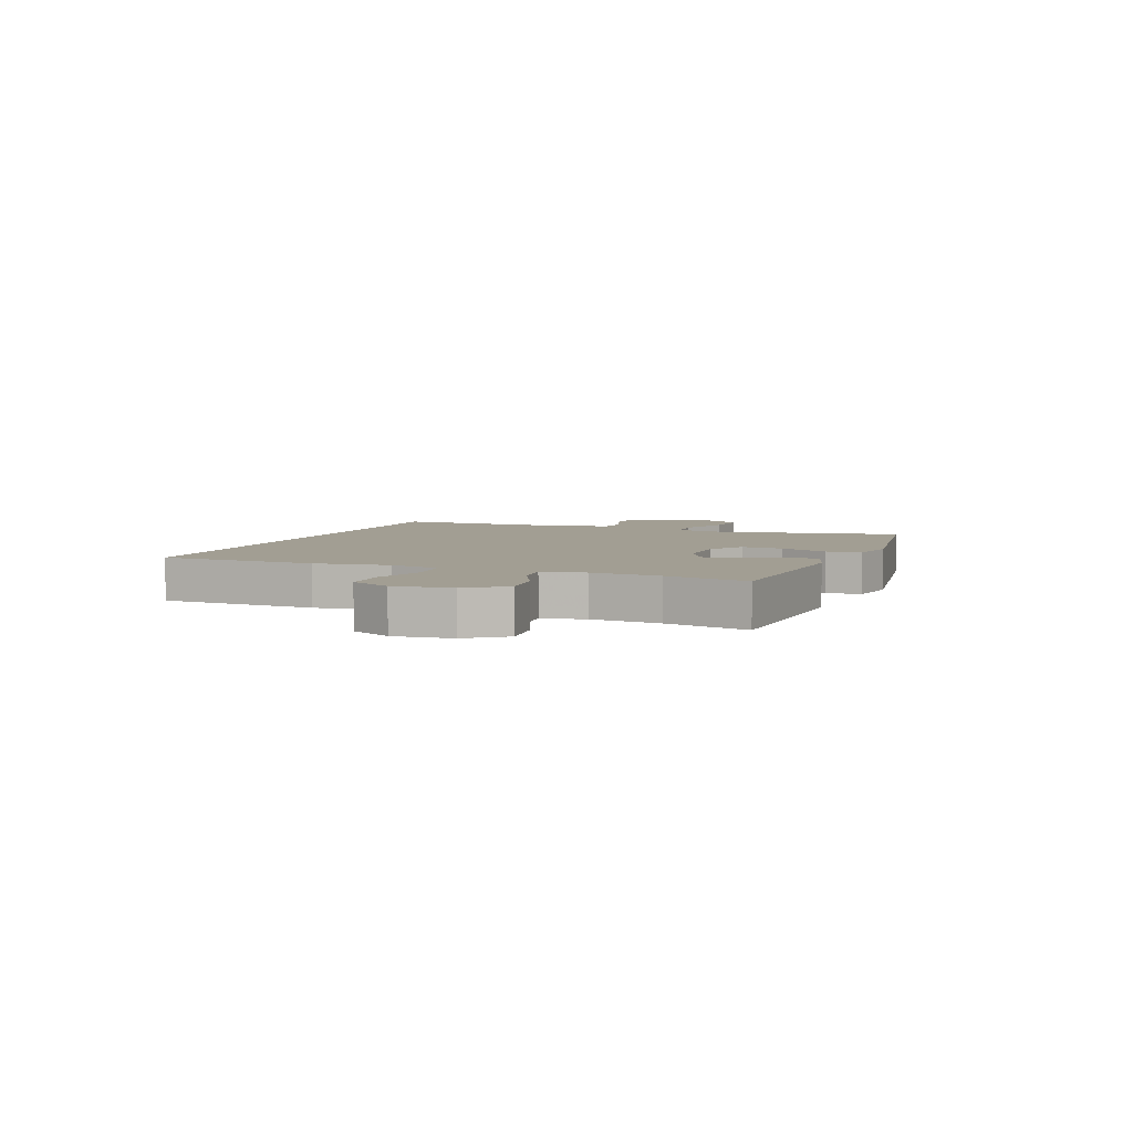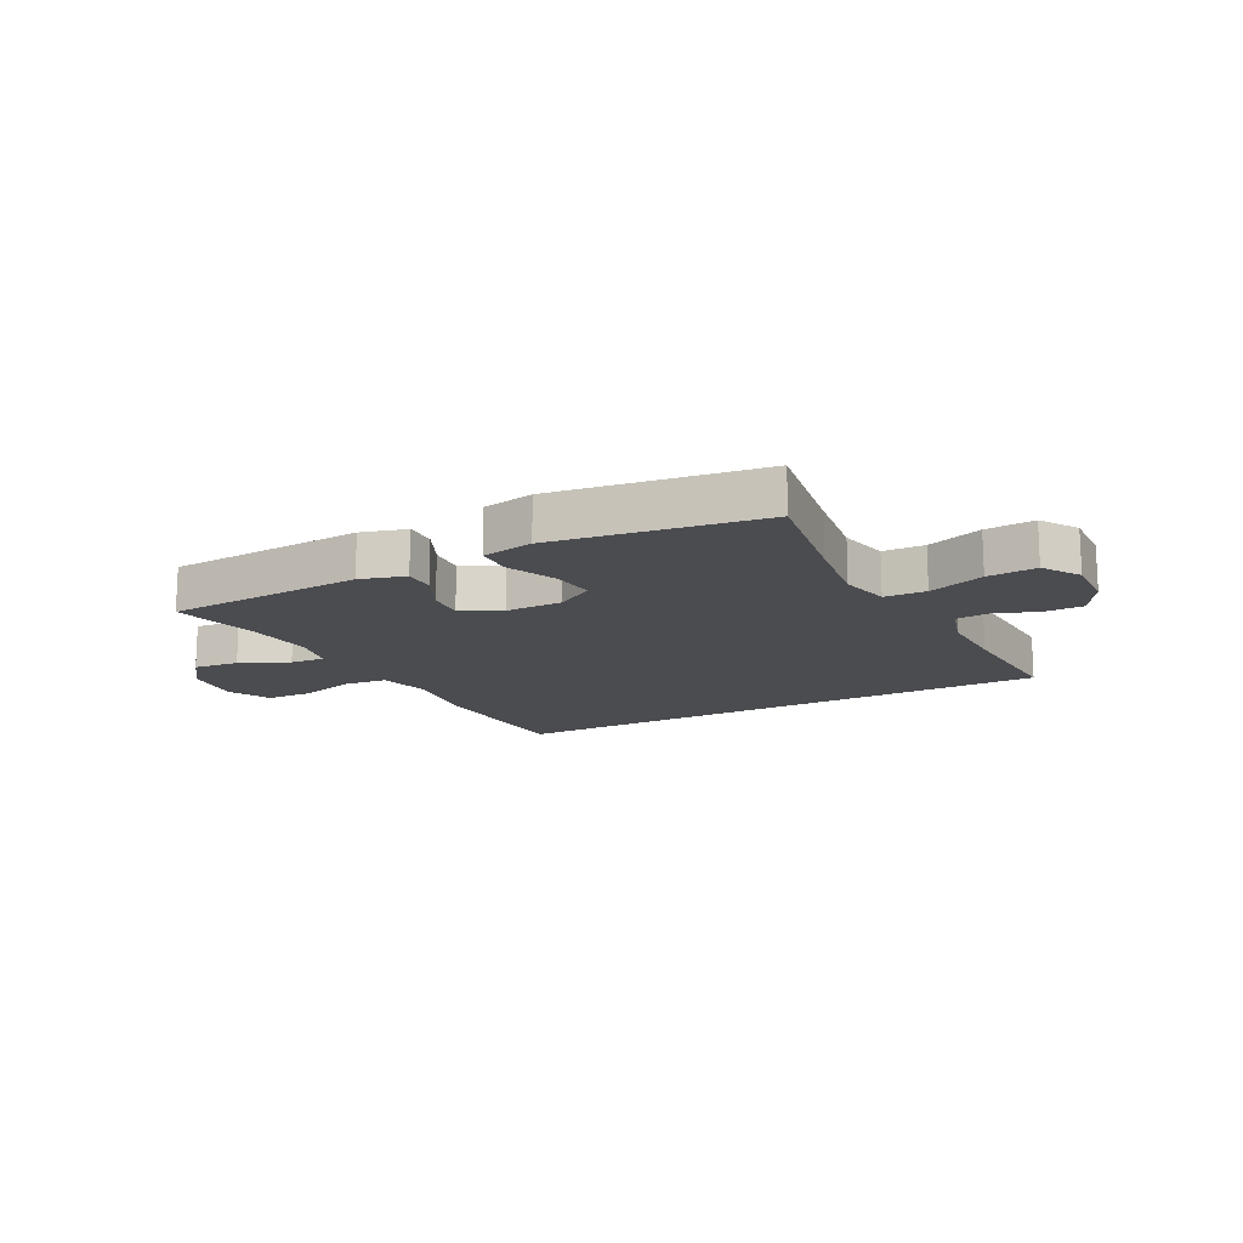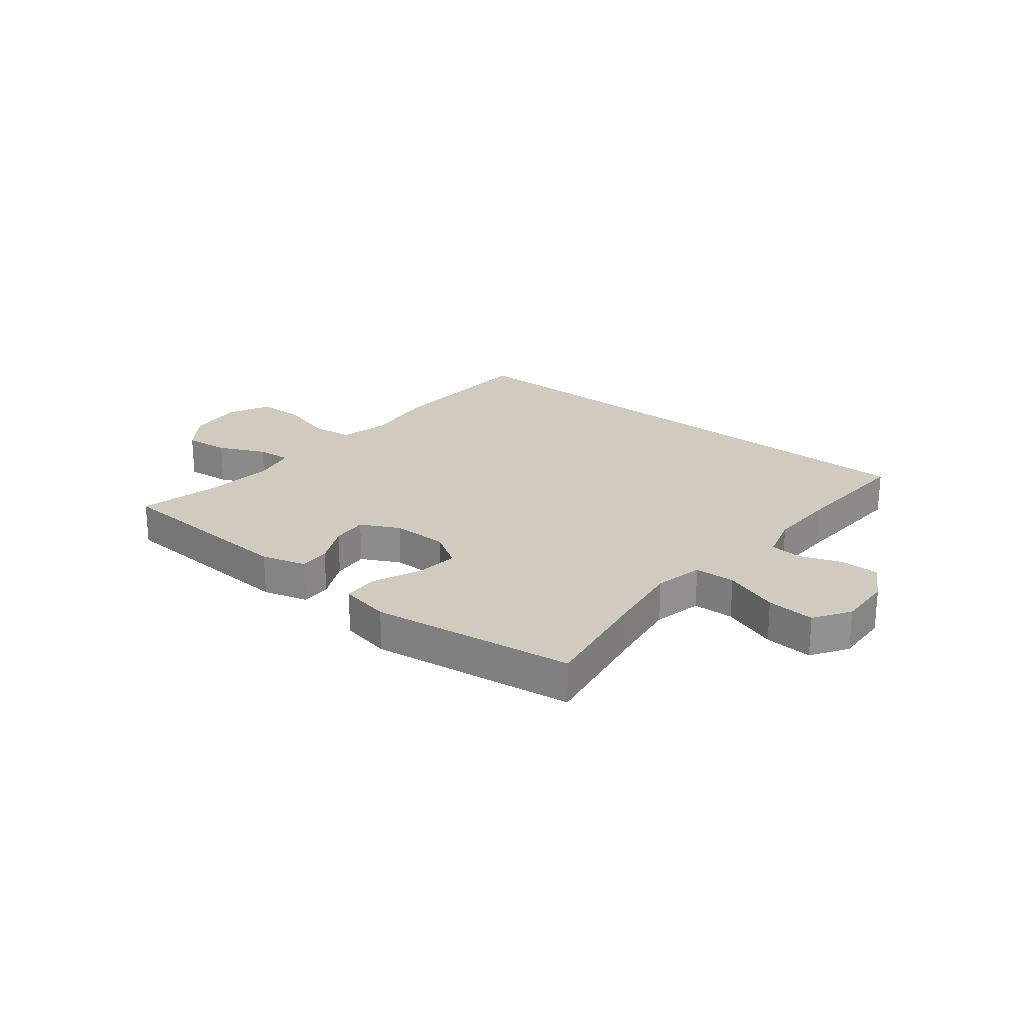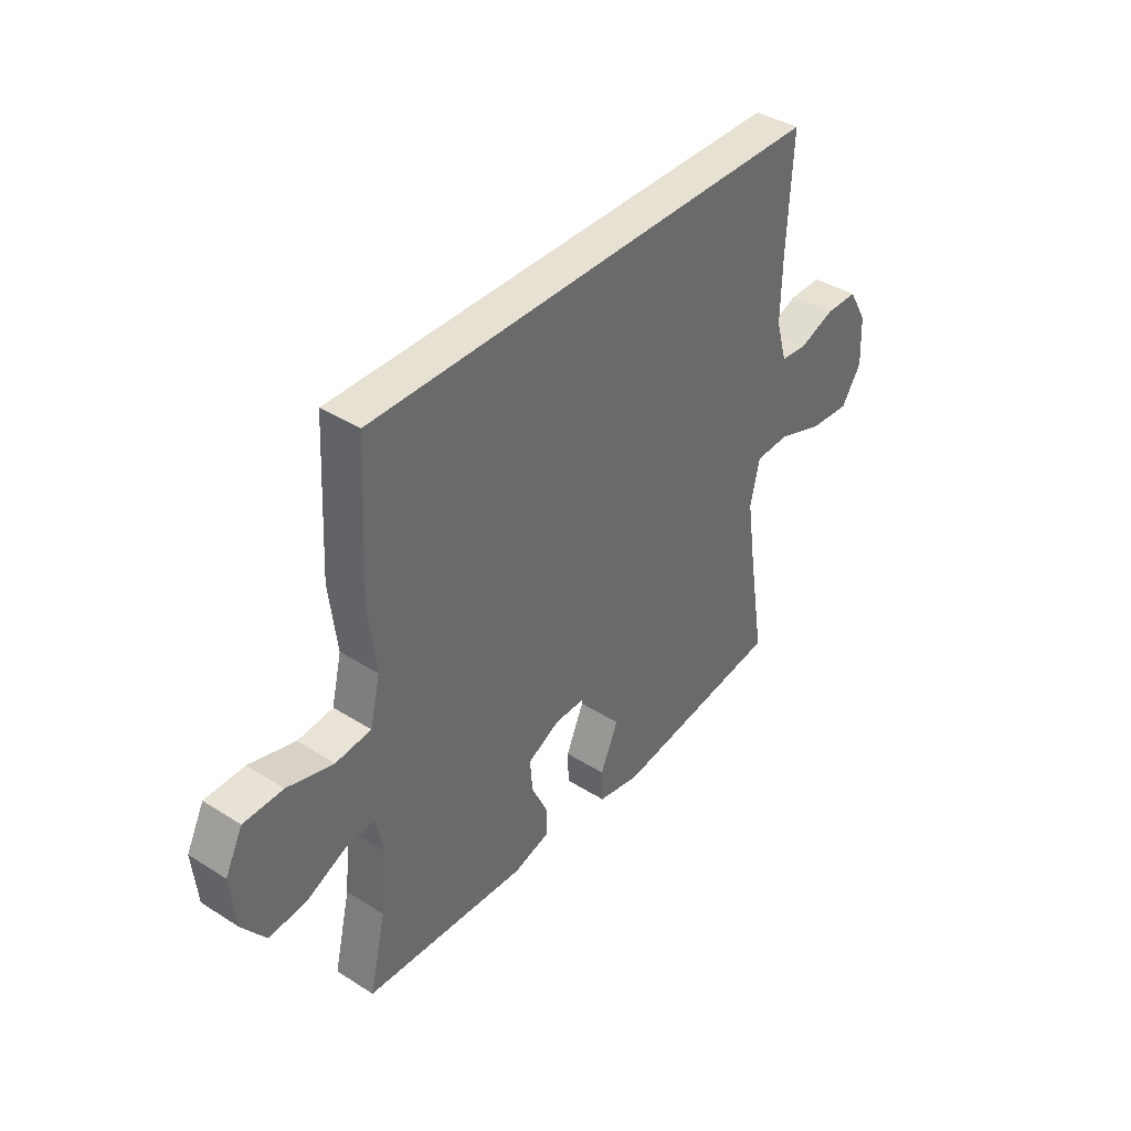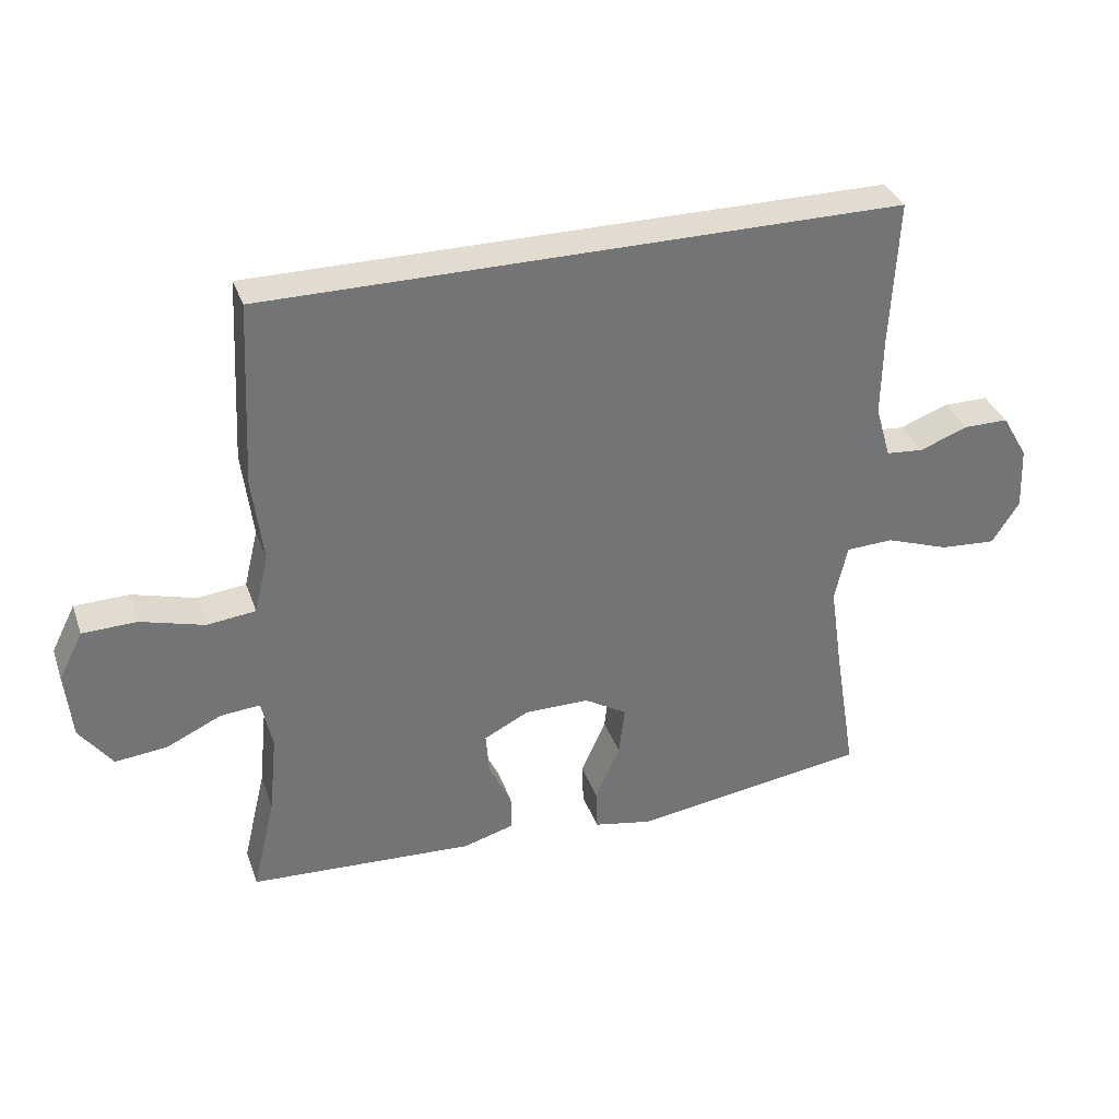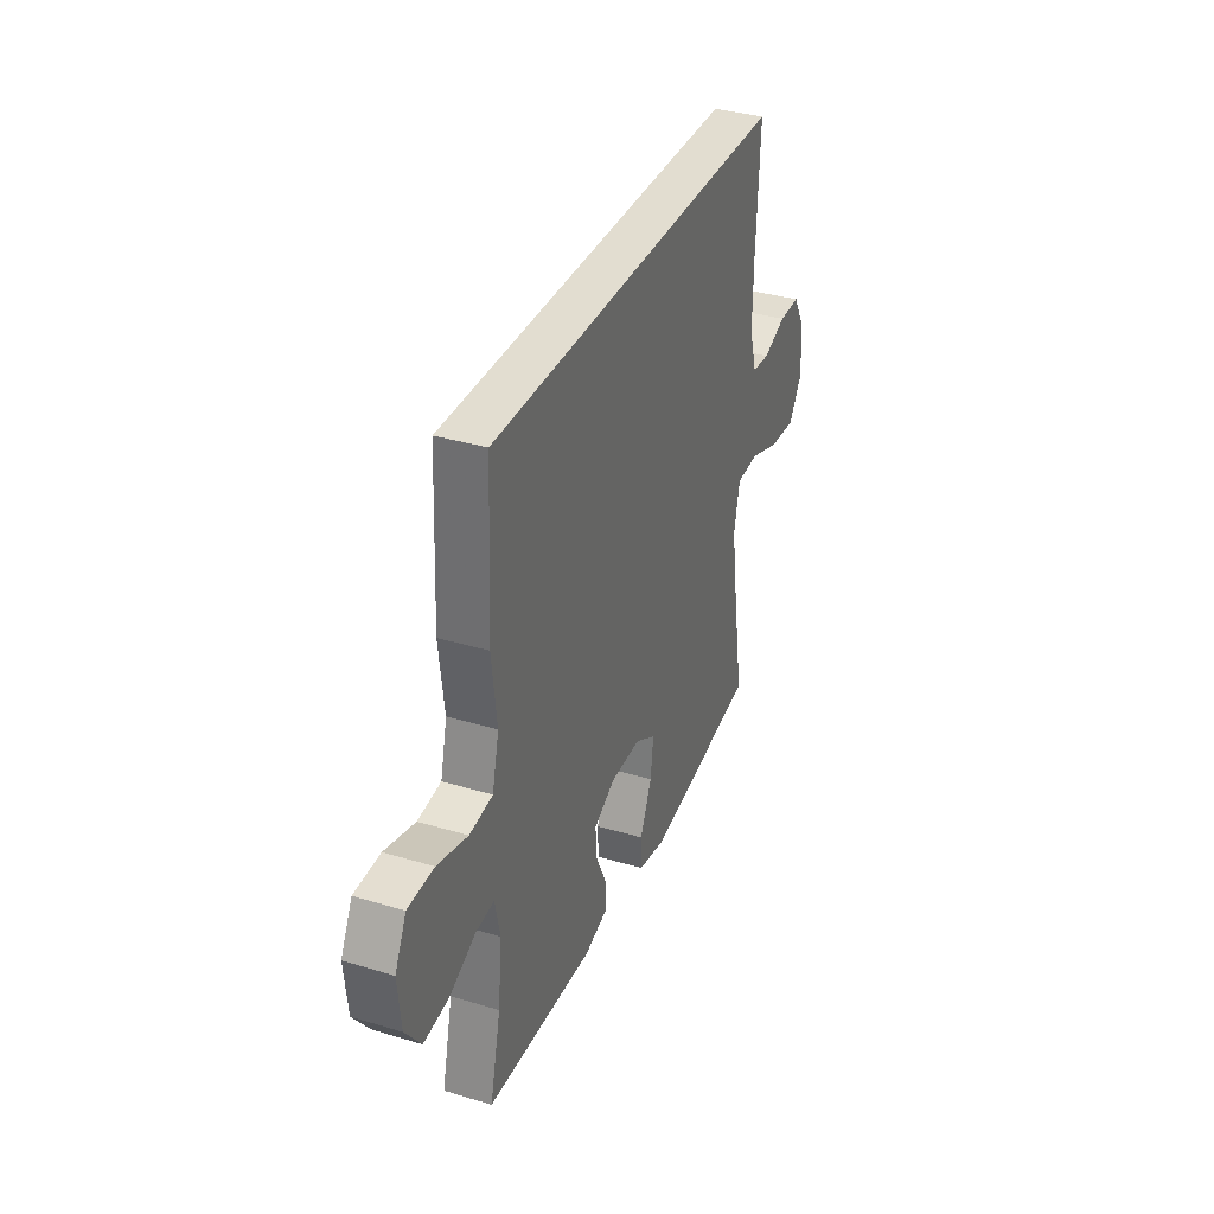
<metadata>
{"format":"obj","ext":"obj","renderer":"f3d","projection":"perspective","resolution":1024,"background":"white","views":[{"elev":5.0,"azim":110.8,"up":"+Y"},{"elev":-15.2,"azim":-152.2,"up":"+Y"},{"elev":23.5,"azim":-141.2,"up":"+Y"},{"elev":39.4,"azim":128.2,"up":"+Z"},{"elev":34.4,"azim":161.8,"up":"+Z"},{"elev":35.3,"azim":111.7,"up":"+Z"}]}
</metadata>
<code>
v 0.444 0.07 0.5
v 0.458 0.07 0.225
v 0.442 0.07 0.095
v 0.463 0.07 0.008
v 0.536 0.07 0
v 0.631 0.07 0.027
v 0.712 0.07 0.025
v 0.748 0.07 -0.046
v 0.738 0.07 -0.146
v 0.689 0.07 -0.212
v 0.611 0.07 -0.204
v 0.529 0.07 -0.166
v 0.47 0.07 -0.161
v 0.454 0.07 -0.236
v 0.466 0.07 -0.356
v 0.5 0.07 -0.5
v 0.163 0.07 -0.519
v 0.086 0.07 -0.497
v 0.087 0.07 -0.443
v 0.121 0.07 -0.372
v 0.126 0.07 -0.309
v 0.059 0.07 -0.275
v -0.038 0.07 -0.275
v -0.102 0.07 -0.314
v -0.093 0.07 -0.388
v -0.056 0.07 -0.472
v -0.058 0.07 -0.534
v -0.146 0.07 -0.551
v -0.5 0.07 -0.5
v -0.467 0.07 -0.298
v -0.448 0.07 -0.168
v -0.467 0.07 -0.083
v -0.538 0.07 -0.08
v -0.634 0.07 -0.114
v -0.718 0.07 -0.12
v -0.759 0.07 -0.057
v -0.755 0.07 0.038
v -0.716 0.07 0.105
v -0.649 0.07 0.105
v -0.576 0.07 0.078
v -0.52 0.07 0.083
v -0.497 0.07 0.162
v -0.499 0.07 0.283
v -0.51 0.07 0.5
v 0.444 0 0.5
v 0.458 0 0.225
v 0.442 0 0.095
v 0.463 0 0.008
v 0.536 0 0
v 0.631 0 0.027
v 0.712 0 0.025
v 0.748 0 -0.046
v 0.738 0 -0.146
v 0.689 0 -0.212
v 0.611 0 -0.204
v 0.529 0 -0.166
v 0.47 0 -0.161
v 0.454 0 -0.236
v 0.466 0 -0.356
v 0.5 0 -0.5
v 0.163 0 -0.519
v 0.086 0 -0.497
v 0.087 0 -0.443
v 0.121 0 -0.372
v 0.126 0 -0.309
v 0.059 0 -0.275
v -0.038 0 -0.275
v -0.102 0 -0.314
v -0.093 0 -0.388
v -0.056 0 -0.472
v -0.058 0 -0.534
v -0.146 0 -0.551
v -0.5 0 -0.5
v -0.467 0 -0.298
v -0.448 0 -0.168
v -0.467 0 -0.083
v -0.538 0 -0.08
v -0.634 0 -0.114
v -0.718 0 -0.12
v -0.759 0 -0.057
v -0.755 0 0.038
v -0.716 0 0.105
v -0.649 0 0.105
v -0.576 0 0.078
v -0.52 0 0.083
v -0.497 0 0.162
v -0.499 0 0.283
v -0.51 0 0.5
f 1 2 3
f 44 1 3
f 43 44 3
f 42 43 3 4
f 41 42 4
f 40 41 4 5
f 38 39 40
f 37 38 40
f 36 37 40
f 35 36 40
f 34 35 40
f 33 34 40
f 32 33 40 5
f 31 32 5
f 30 31 5
f 28 29 30
f 27 28 30
f 26 27 30
f 25 26 30
f 24 25 30
f 23 24 30
f 6 7 8
f 5 6 8
f 30 5 8
f 23 30 8
f 22 23 8
f 18 19 20
f 17 18 20
f 16 17 20
f 15 16 20
f 14 15 20 21
f 13 14 21 22
f 10 11 12
f 9 10 12
f 8 9 12
f 8 12 13
f 8 13 22
f 47 46 45
f 47 45 88
f 47 88 87
f 48 47 87 86
f 48 86 85
f 49 48 85 84
f 84 83 82
f 84 82 81
f 84 81 80
f 84 80 79
f 84 79 78
f 84 78 77
f 49 84 77 76
f 49 76 75
f 49 75 74
f 74 73 72
f 74 72 71
f 74 71 70
f 74 70 69
f 74 69 68
f 74 68 67
f 52 51 50
f 52 50 49
f 52 49 74
f 52 74 67
f 52 67 66
f 64 63 62
f 64 62 61
f 64 61 60
f 64 60 59
f 65 64 59 58
f 66 65 58 57
f 56 55 54
f 56 54 53
f 56 53 52
f 57 56 52
f 66 57 52
f 1 45 46 2
f 2 46 47 3
f 3 47 48 4
f 4 48 49 5
f 5 49 50 6
f 6 50 51 7
f 7 51 52 8
f 8 52 53 9
f 9 53 54 10
f 10 54 55 11
f 11 55 56 12
f 12 56 57 13
f 13 57 58 14
f 14 58 59 15
f 15 59 60 16
f 16 60 61 17
f 17 61 62 18
f 18 62 63 19
f 19 63 64 20
f 20 64 65 21
f 21 65 66 22
f 22 66 67 23
f 23 67 68 24
f 24 68 69 25
f 25 69 70 26
f 26 70 71 27
f 27 71 72 28
f 28 72 73 29
f 29 73 74 30
f 30 74 75 31
f 31 75 76 32
f 32 76 77 33
f 33 77 78 34
f 34 78 79 35
f 35 79 80 36
f 36 80 81 37
f 37 81 82 38
f 38 82 83 39
f 39 83 84 40
f 40 84 85 41
f 41 85 86 42
f 42 86 87 43
f 43 87 88 44
f 44 88 45 1

</code>
